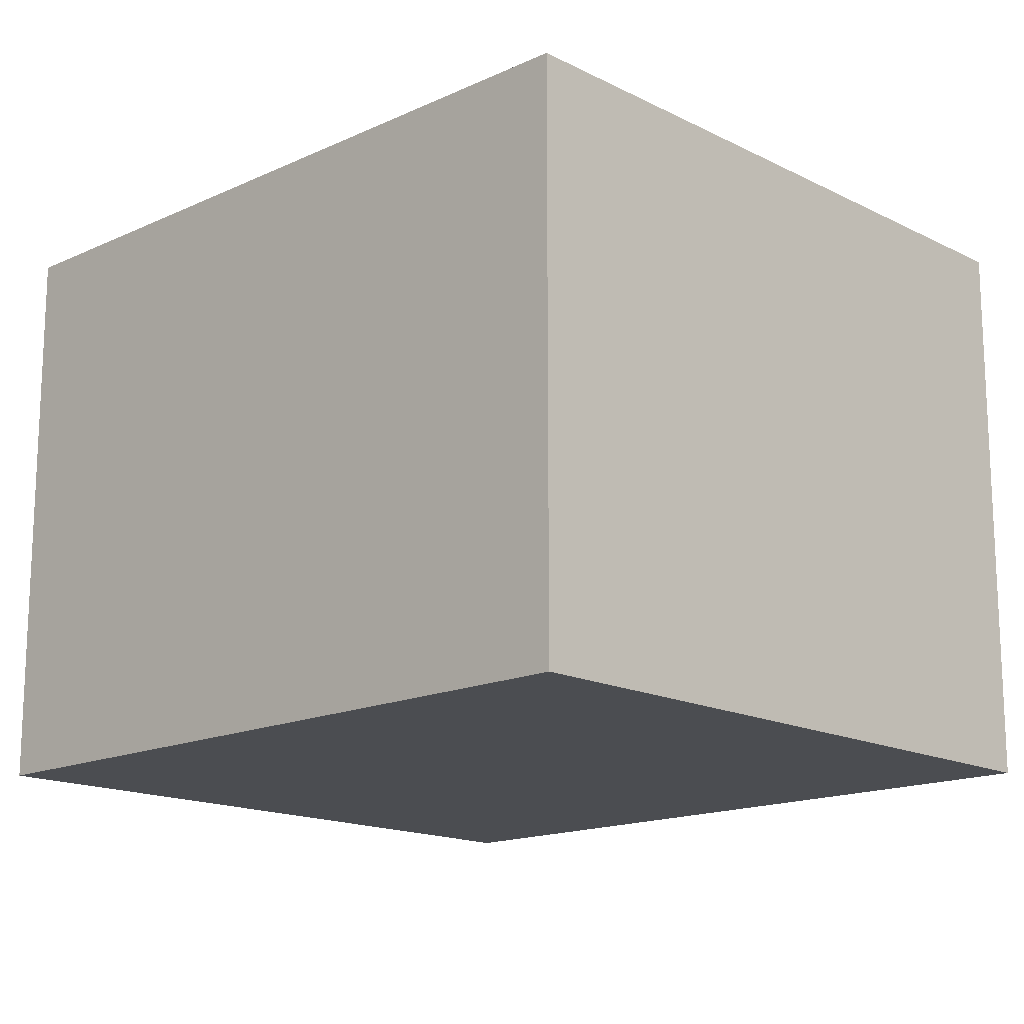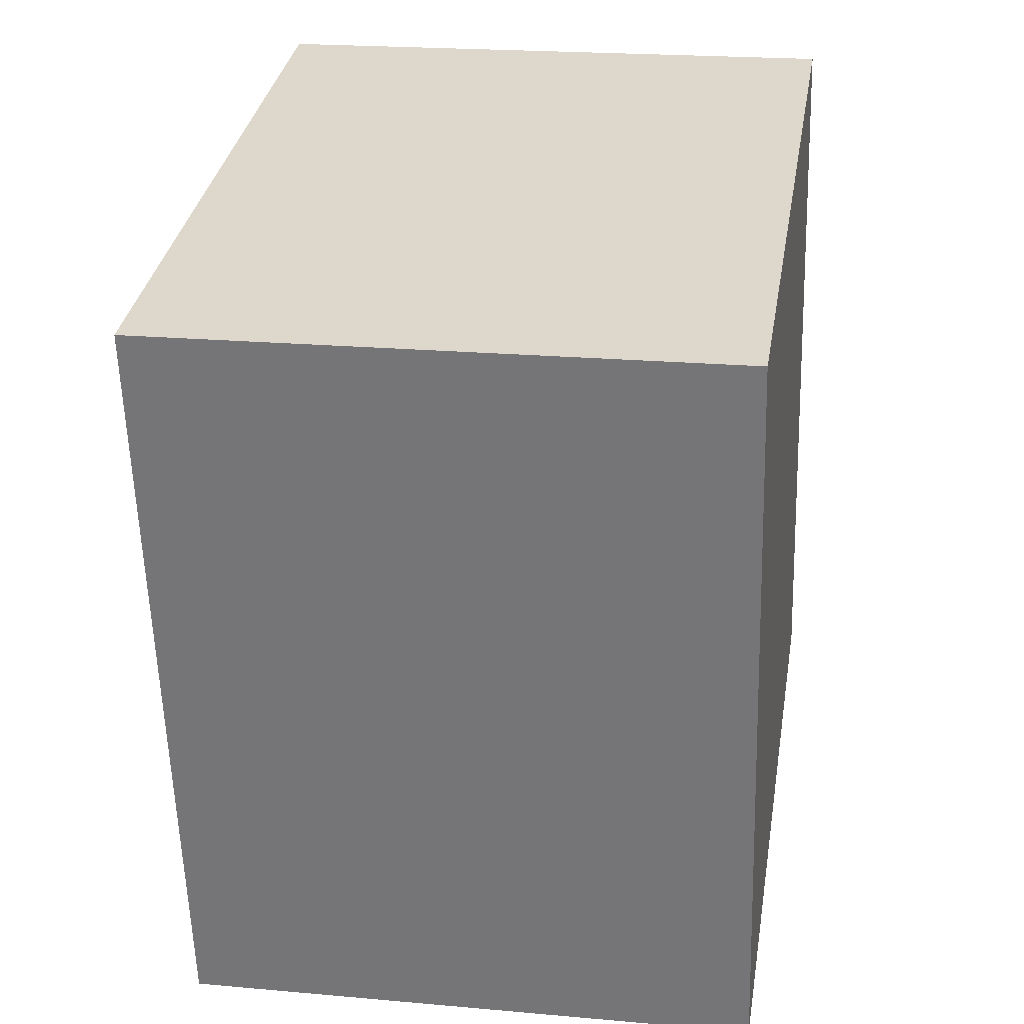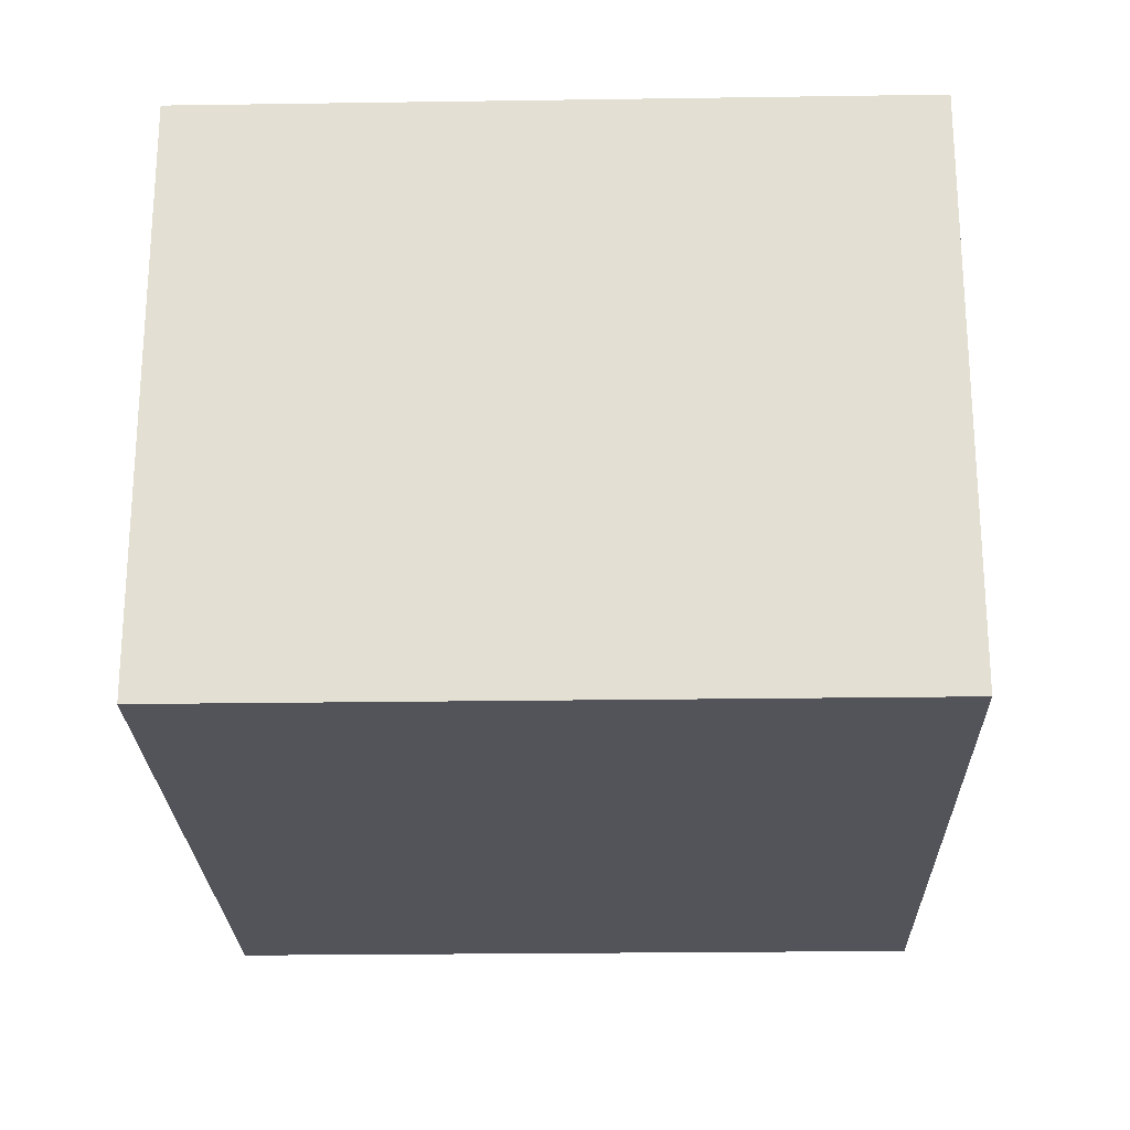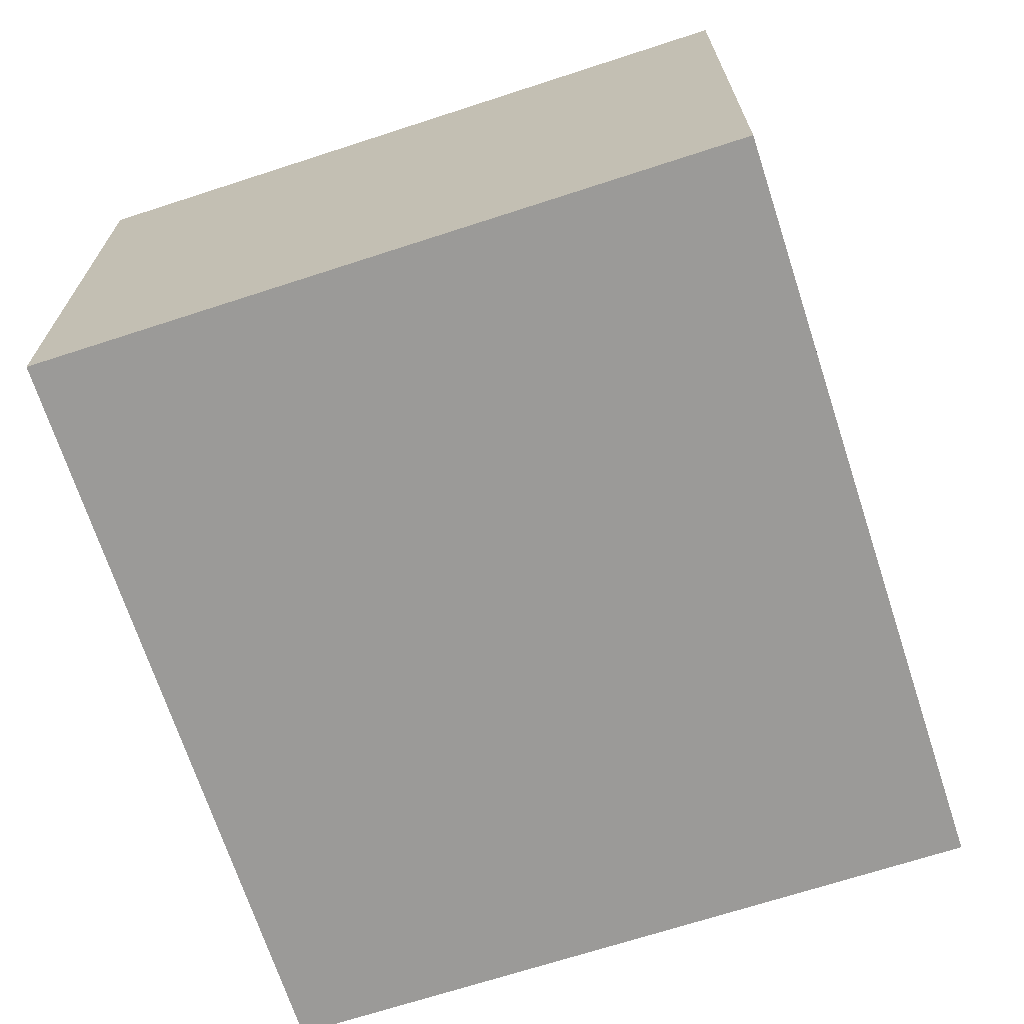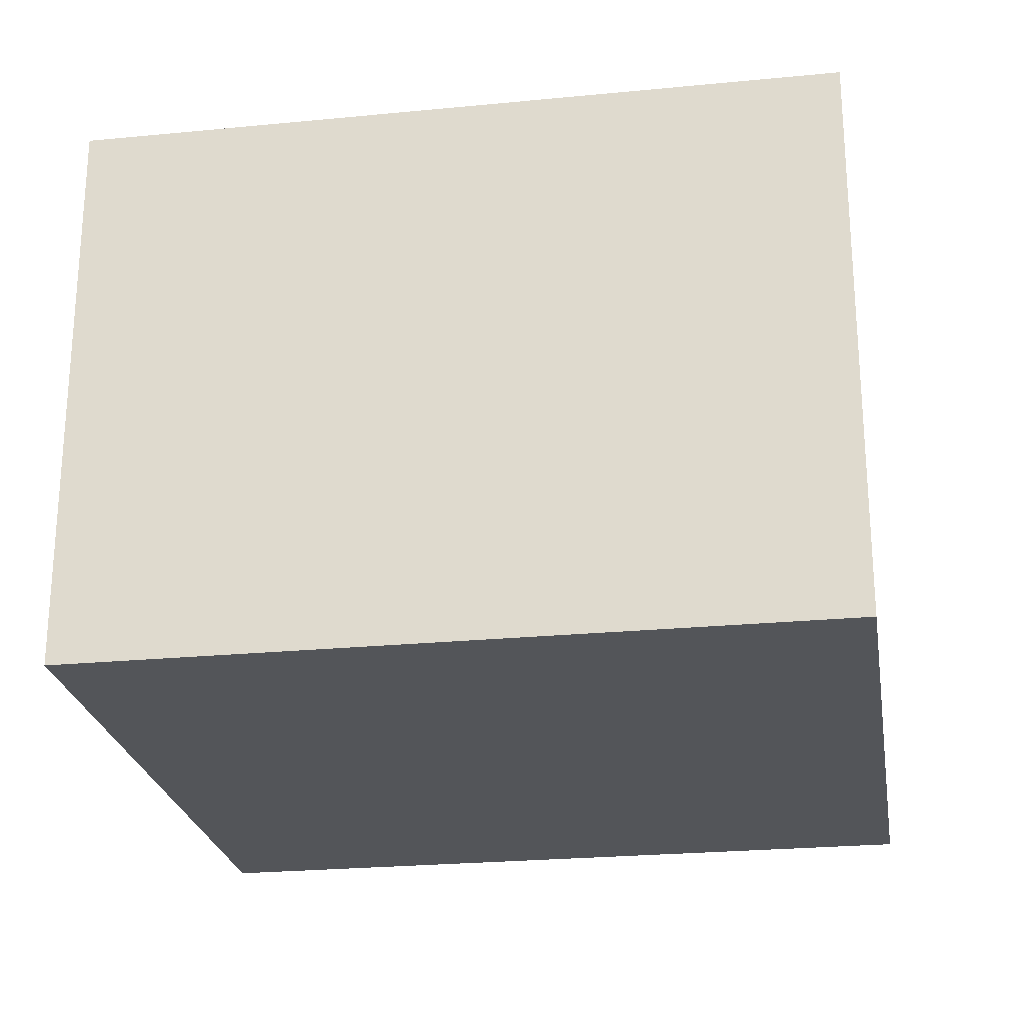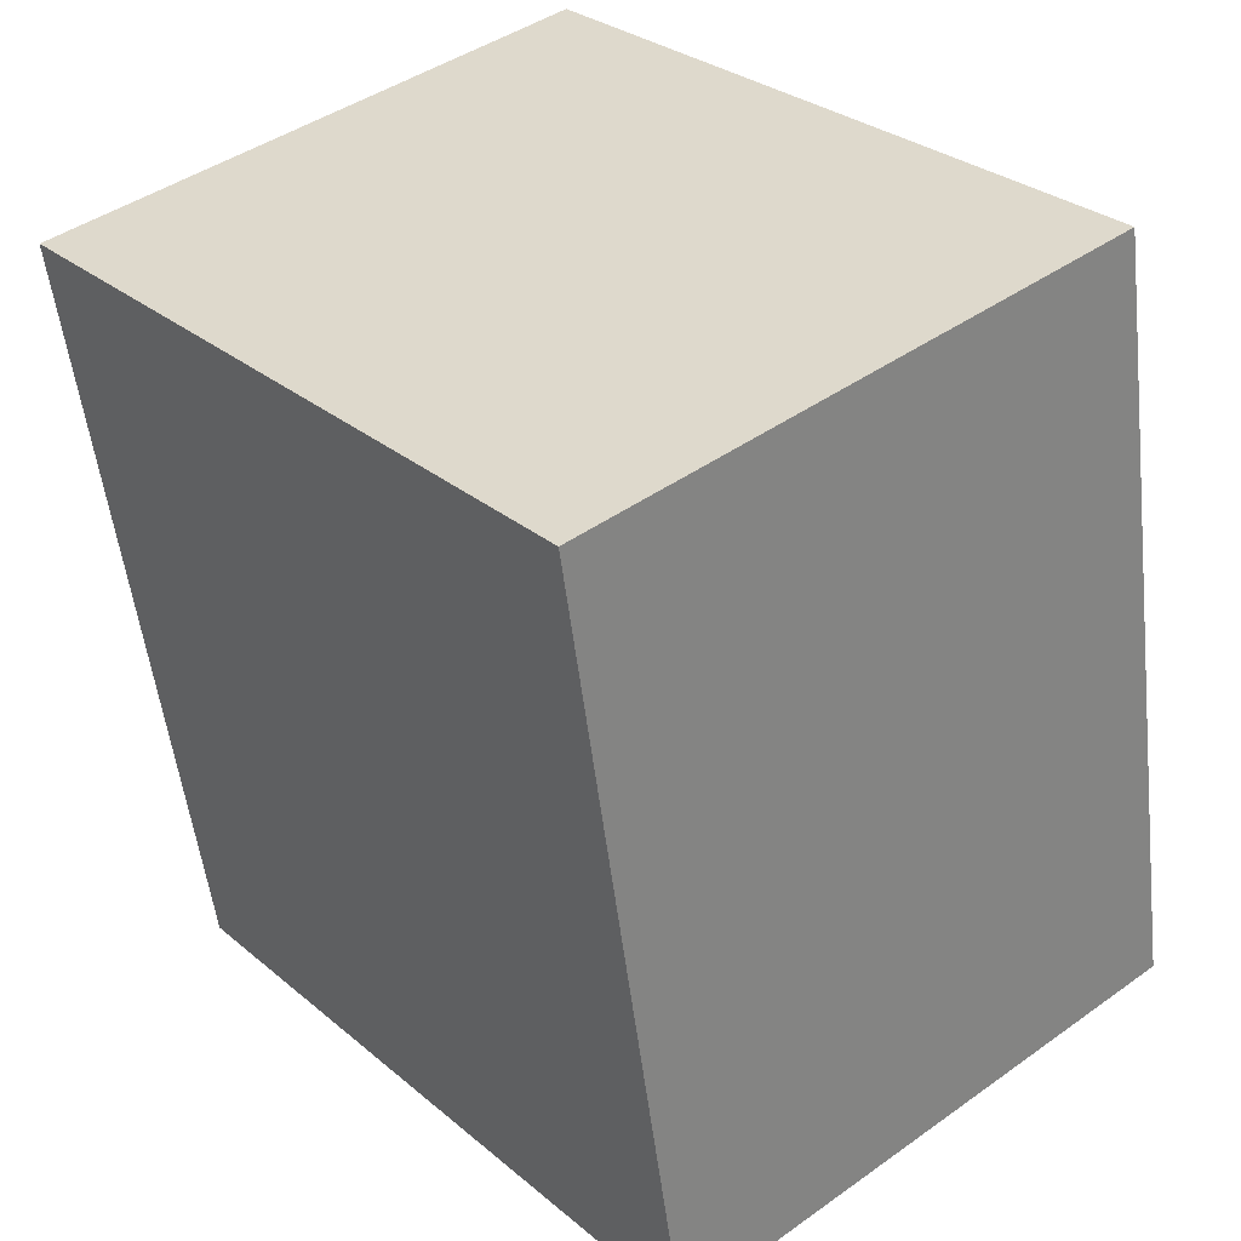
<metadata>
{"format":"obj","ext":"obj","renderer":"f3d","projection":"perspective","resolution":1024,"background":"white","views":[{"elev":-15.8,"azim":-35.4,"up":"+Y"},{"elev":21.0,"azim":99.2,"up":"+Z"},{"elev":-23.7,"azim":12.3,"up":"+Y"},{"elev":-69.3,"azim":28.9,"up":"+Y"},{"elev":-24.4,"azim":-70.0,"up":"+Y"},{"elev":43.3,"azim":-130.1,"up":"+Z"}]}
</metadata>
<code>
v  0 1.803 1.104e-16
v  2.634 1.803 1.937
v  2.181 1.803 -0.419
v  0.452 1.803 2.356
v  2.181 2.566e-17 -0.419
v  0 0 0
v  0.452 -1.443e-16 2.356
v  2.634 -1.186e-16 1.937
g defaultobject
f 1 2 3
f 2 1 4
f 5 1 3
f 1 5 6
f 6 4 1
f 4 6 7
f 7 2 4
f 2 7 8
f 8 3 2
f 3 8 5
f 5 7 6
f 7 5 8

</code>
